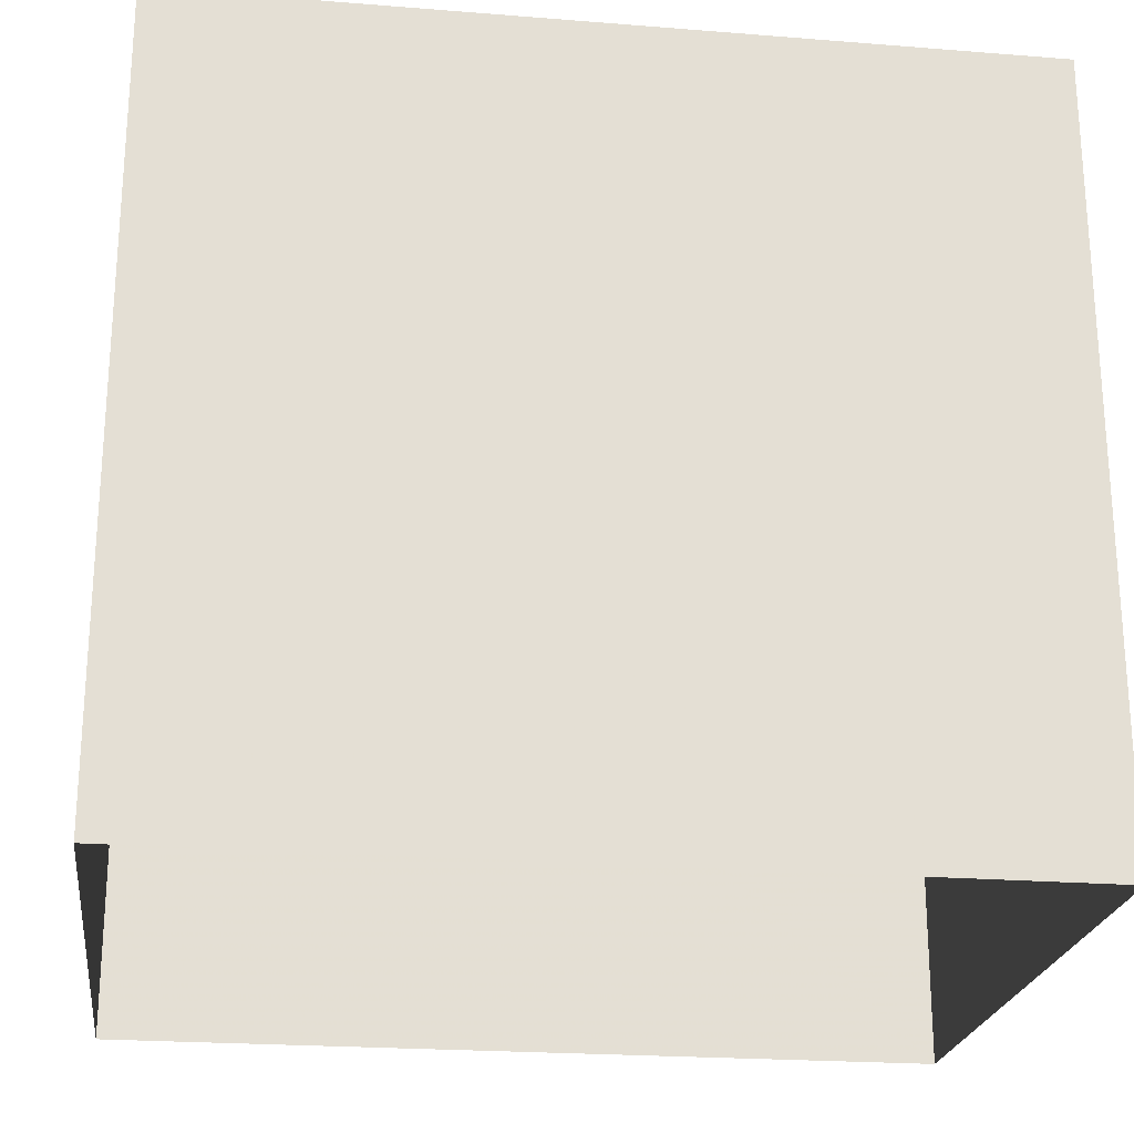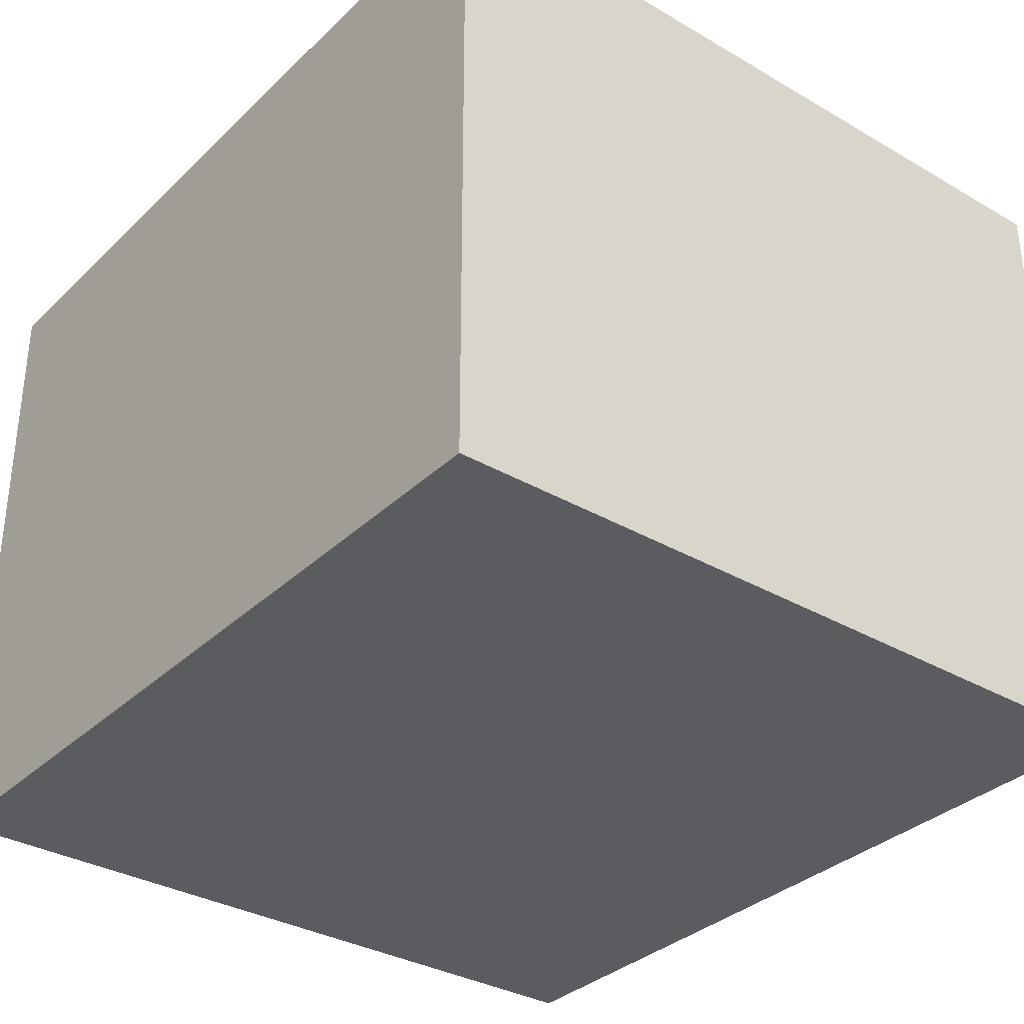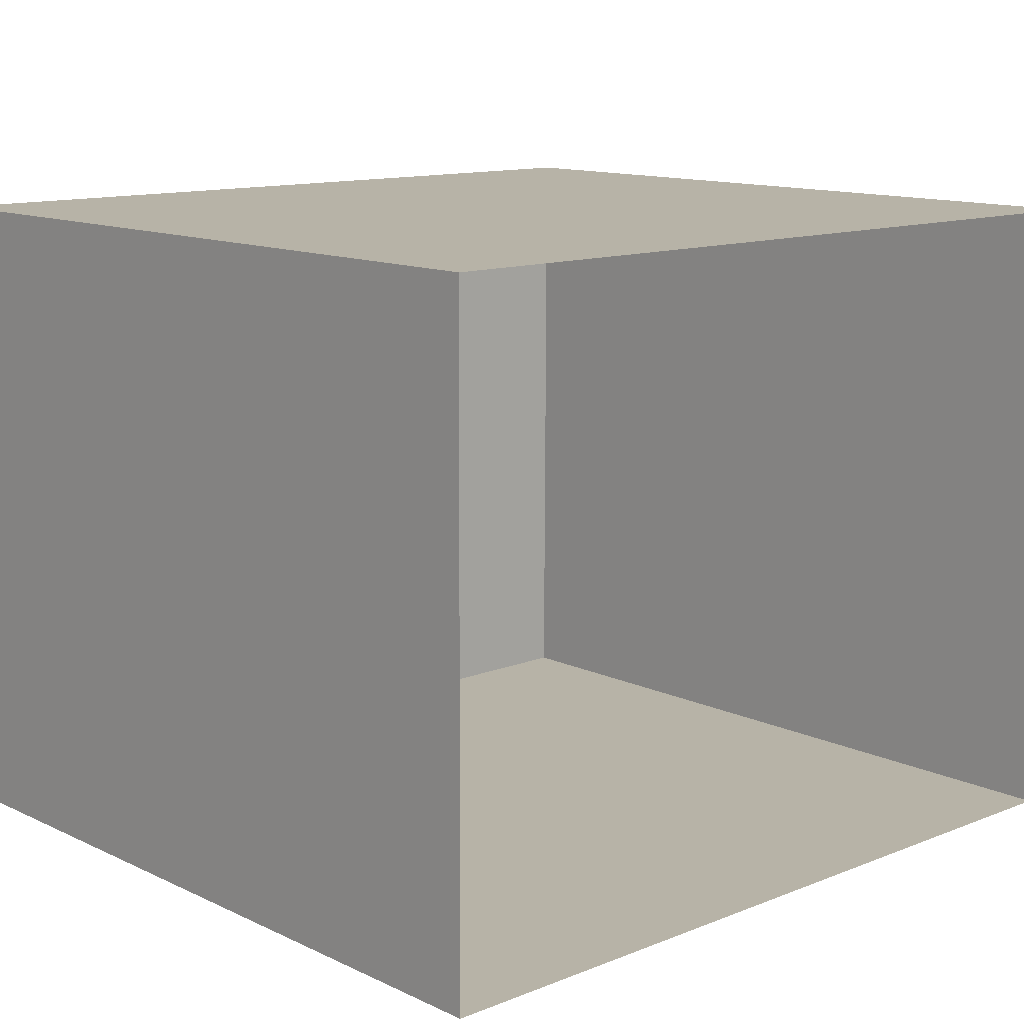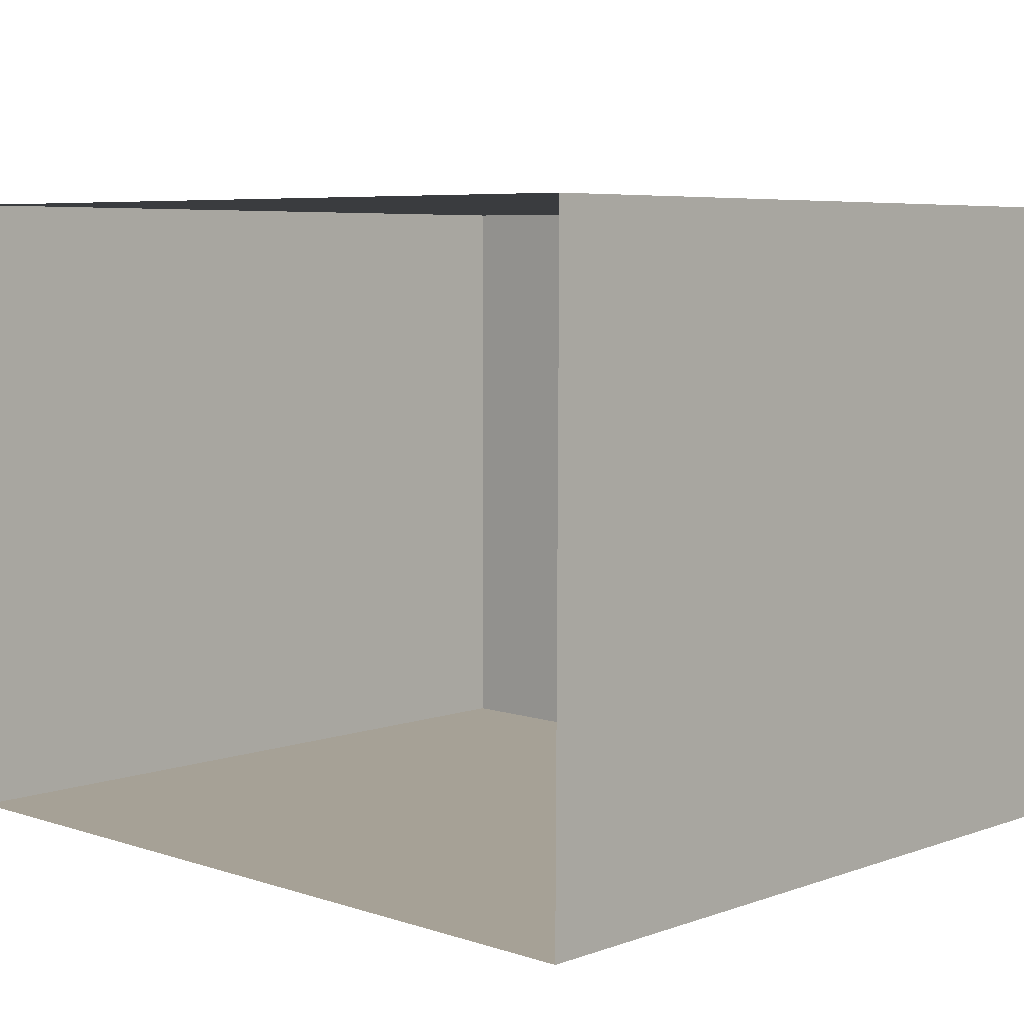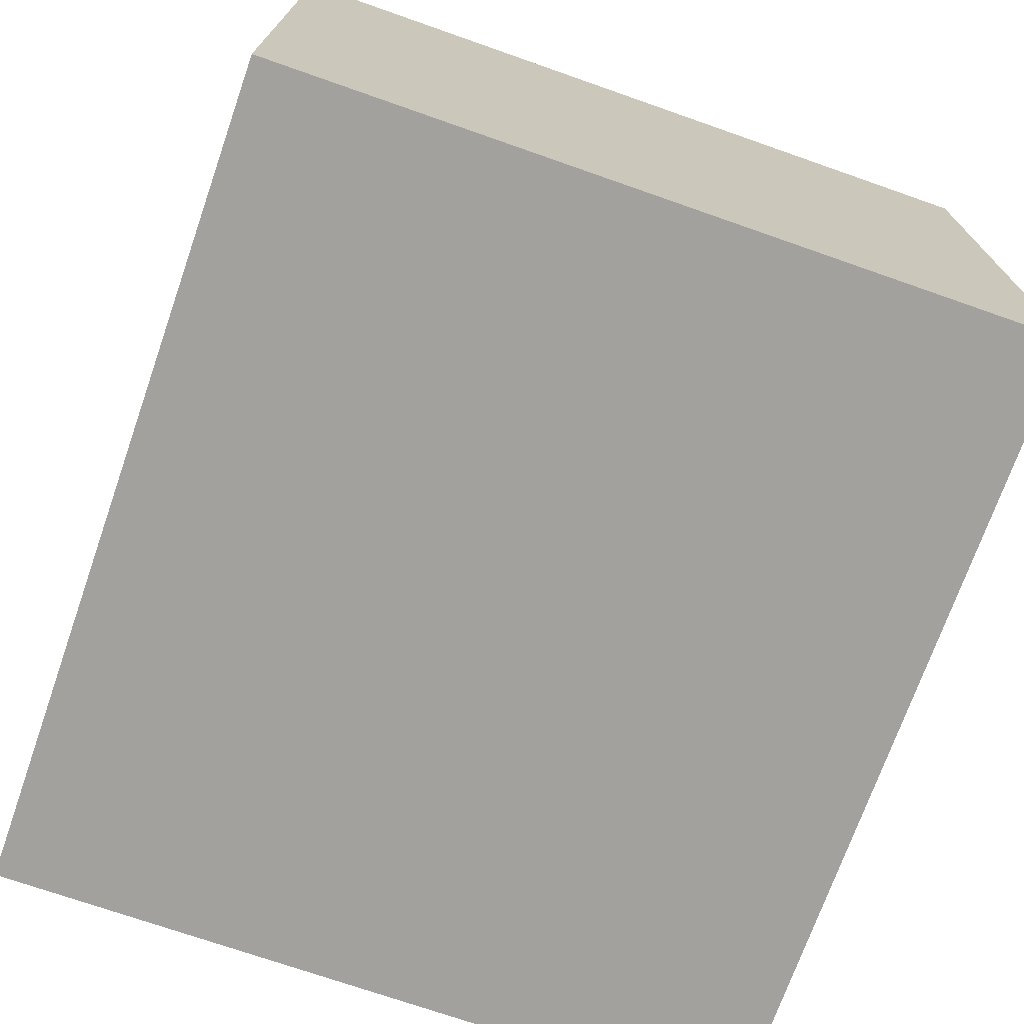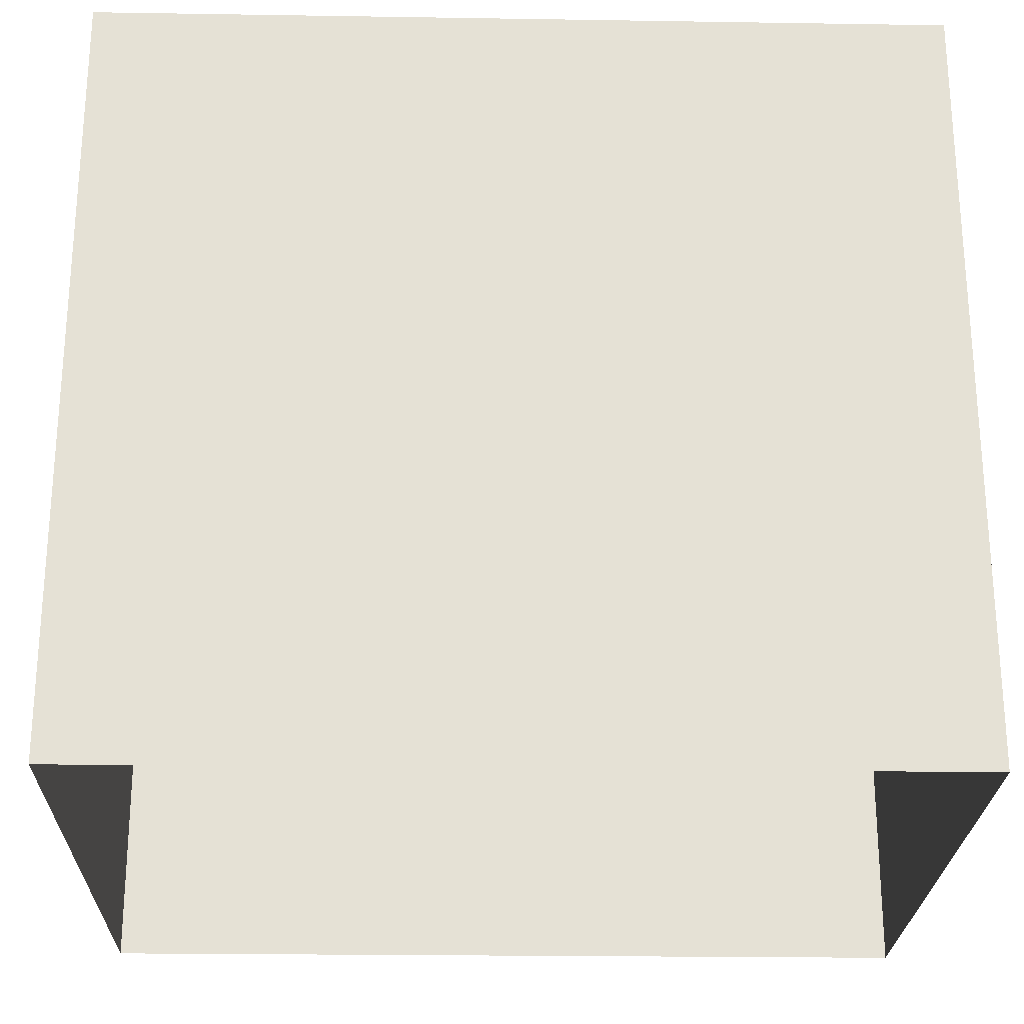
<metadata>
{"format":"obj","ext":"obj","renderer":"f3d","projection":"perspective","resolution":1024,"background":"white","views":[{"elev":-23.0,"azim":172.6,"up":"+Z"},{"elev":-33.6,"azim":51.6,"up":"+Y"},{"elev":12.7,"azim":137.1,"up":"+Y"},{"elev":6.0,"azim":-136.5,"up":"+Y"},{"elev":-72.5,"azim":-109.3,"up":"+Y"},{"elev":-24.4,"azim":178.8,"up":"+Z"}]}
</metadata>
<code>
v -8618 -4.073e+04 4.569
v -8614 -4.073e+04 4.569
v -8614 -4.073e+04 4.57
v -8618 -4.073e+04 4.57
v -8618 -4.073e+04 7.952
v -8618 -4.073e+04 7.953
v -8614 -4.073e+04 7.953
v -8614 -4.073e+04 7.952
f 1 2 3
f 4 1 3
f 5 6 7
f 8 5 7
f 7 4 3
f 7 6 4
f 5 1 4
f 6 5 4
f 8 2 1
f 5 8 1
f 8 3 2
f 8 7 3

</code>
